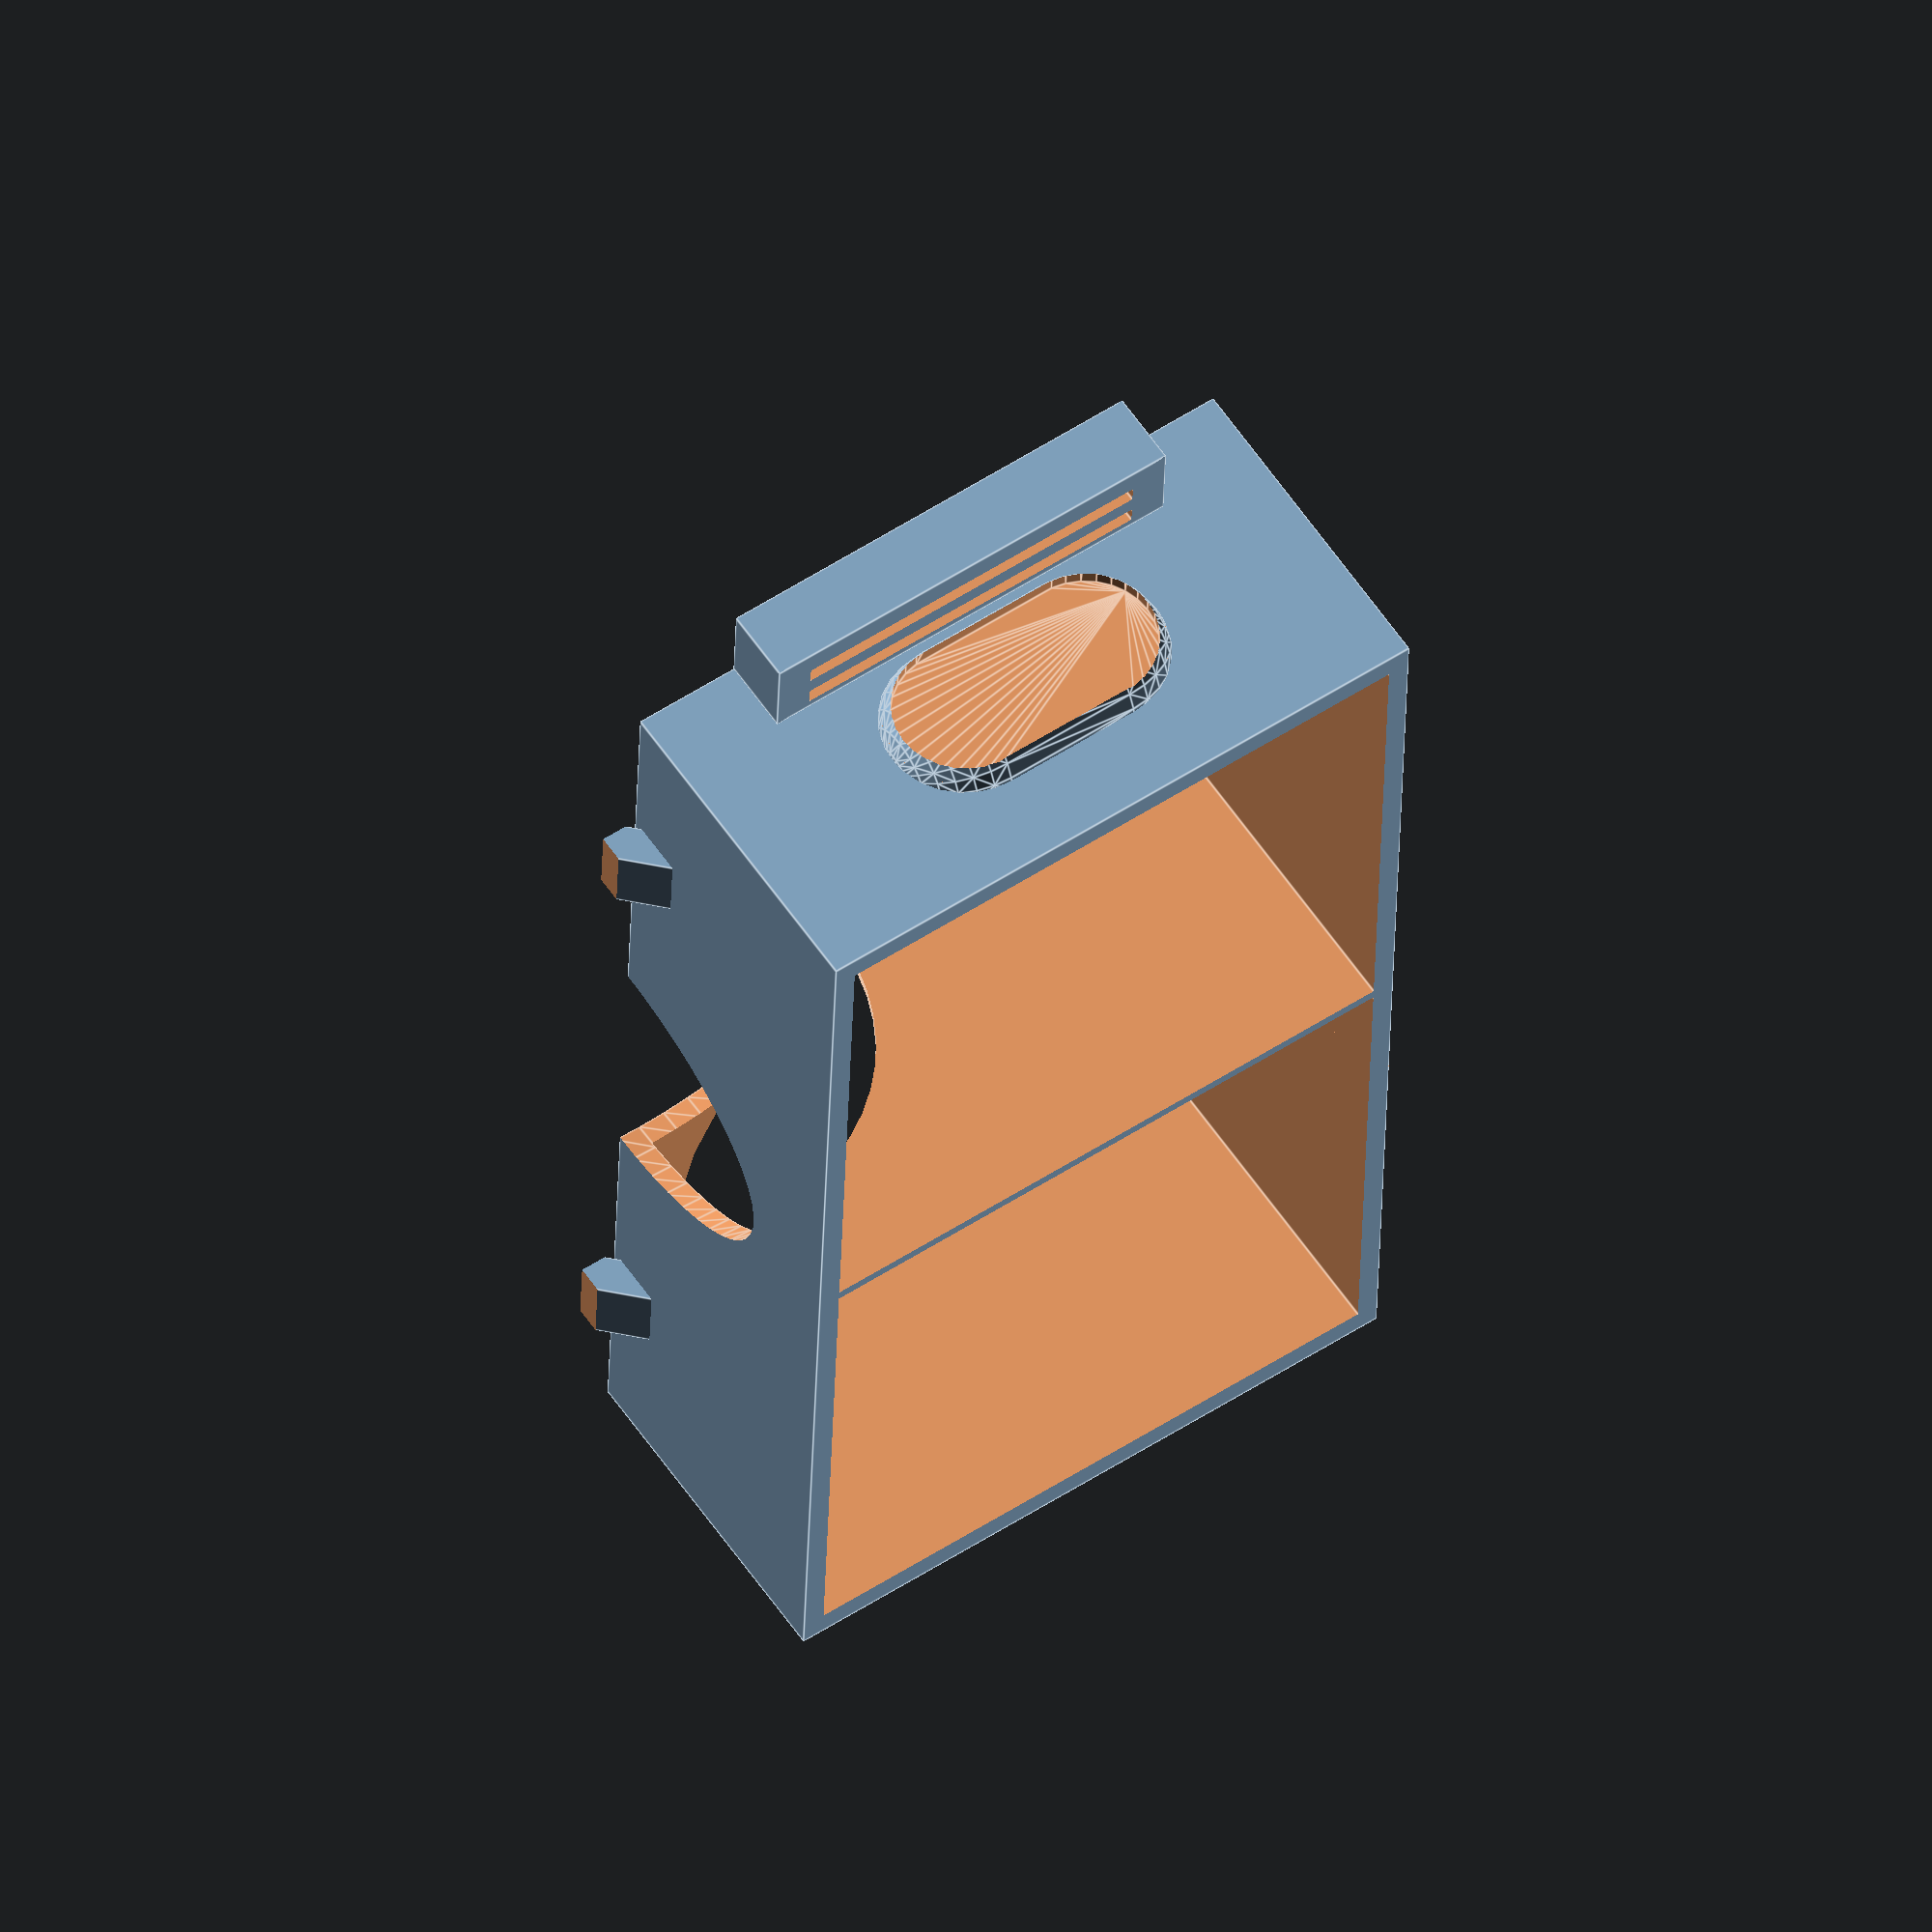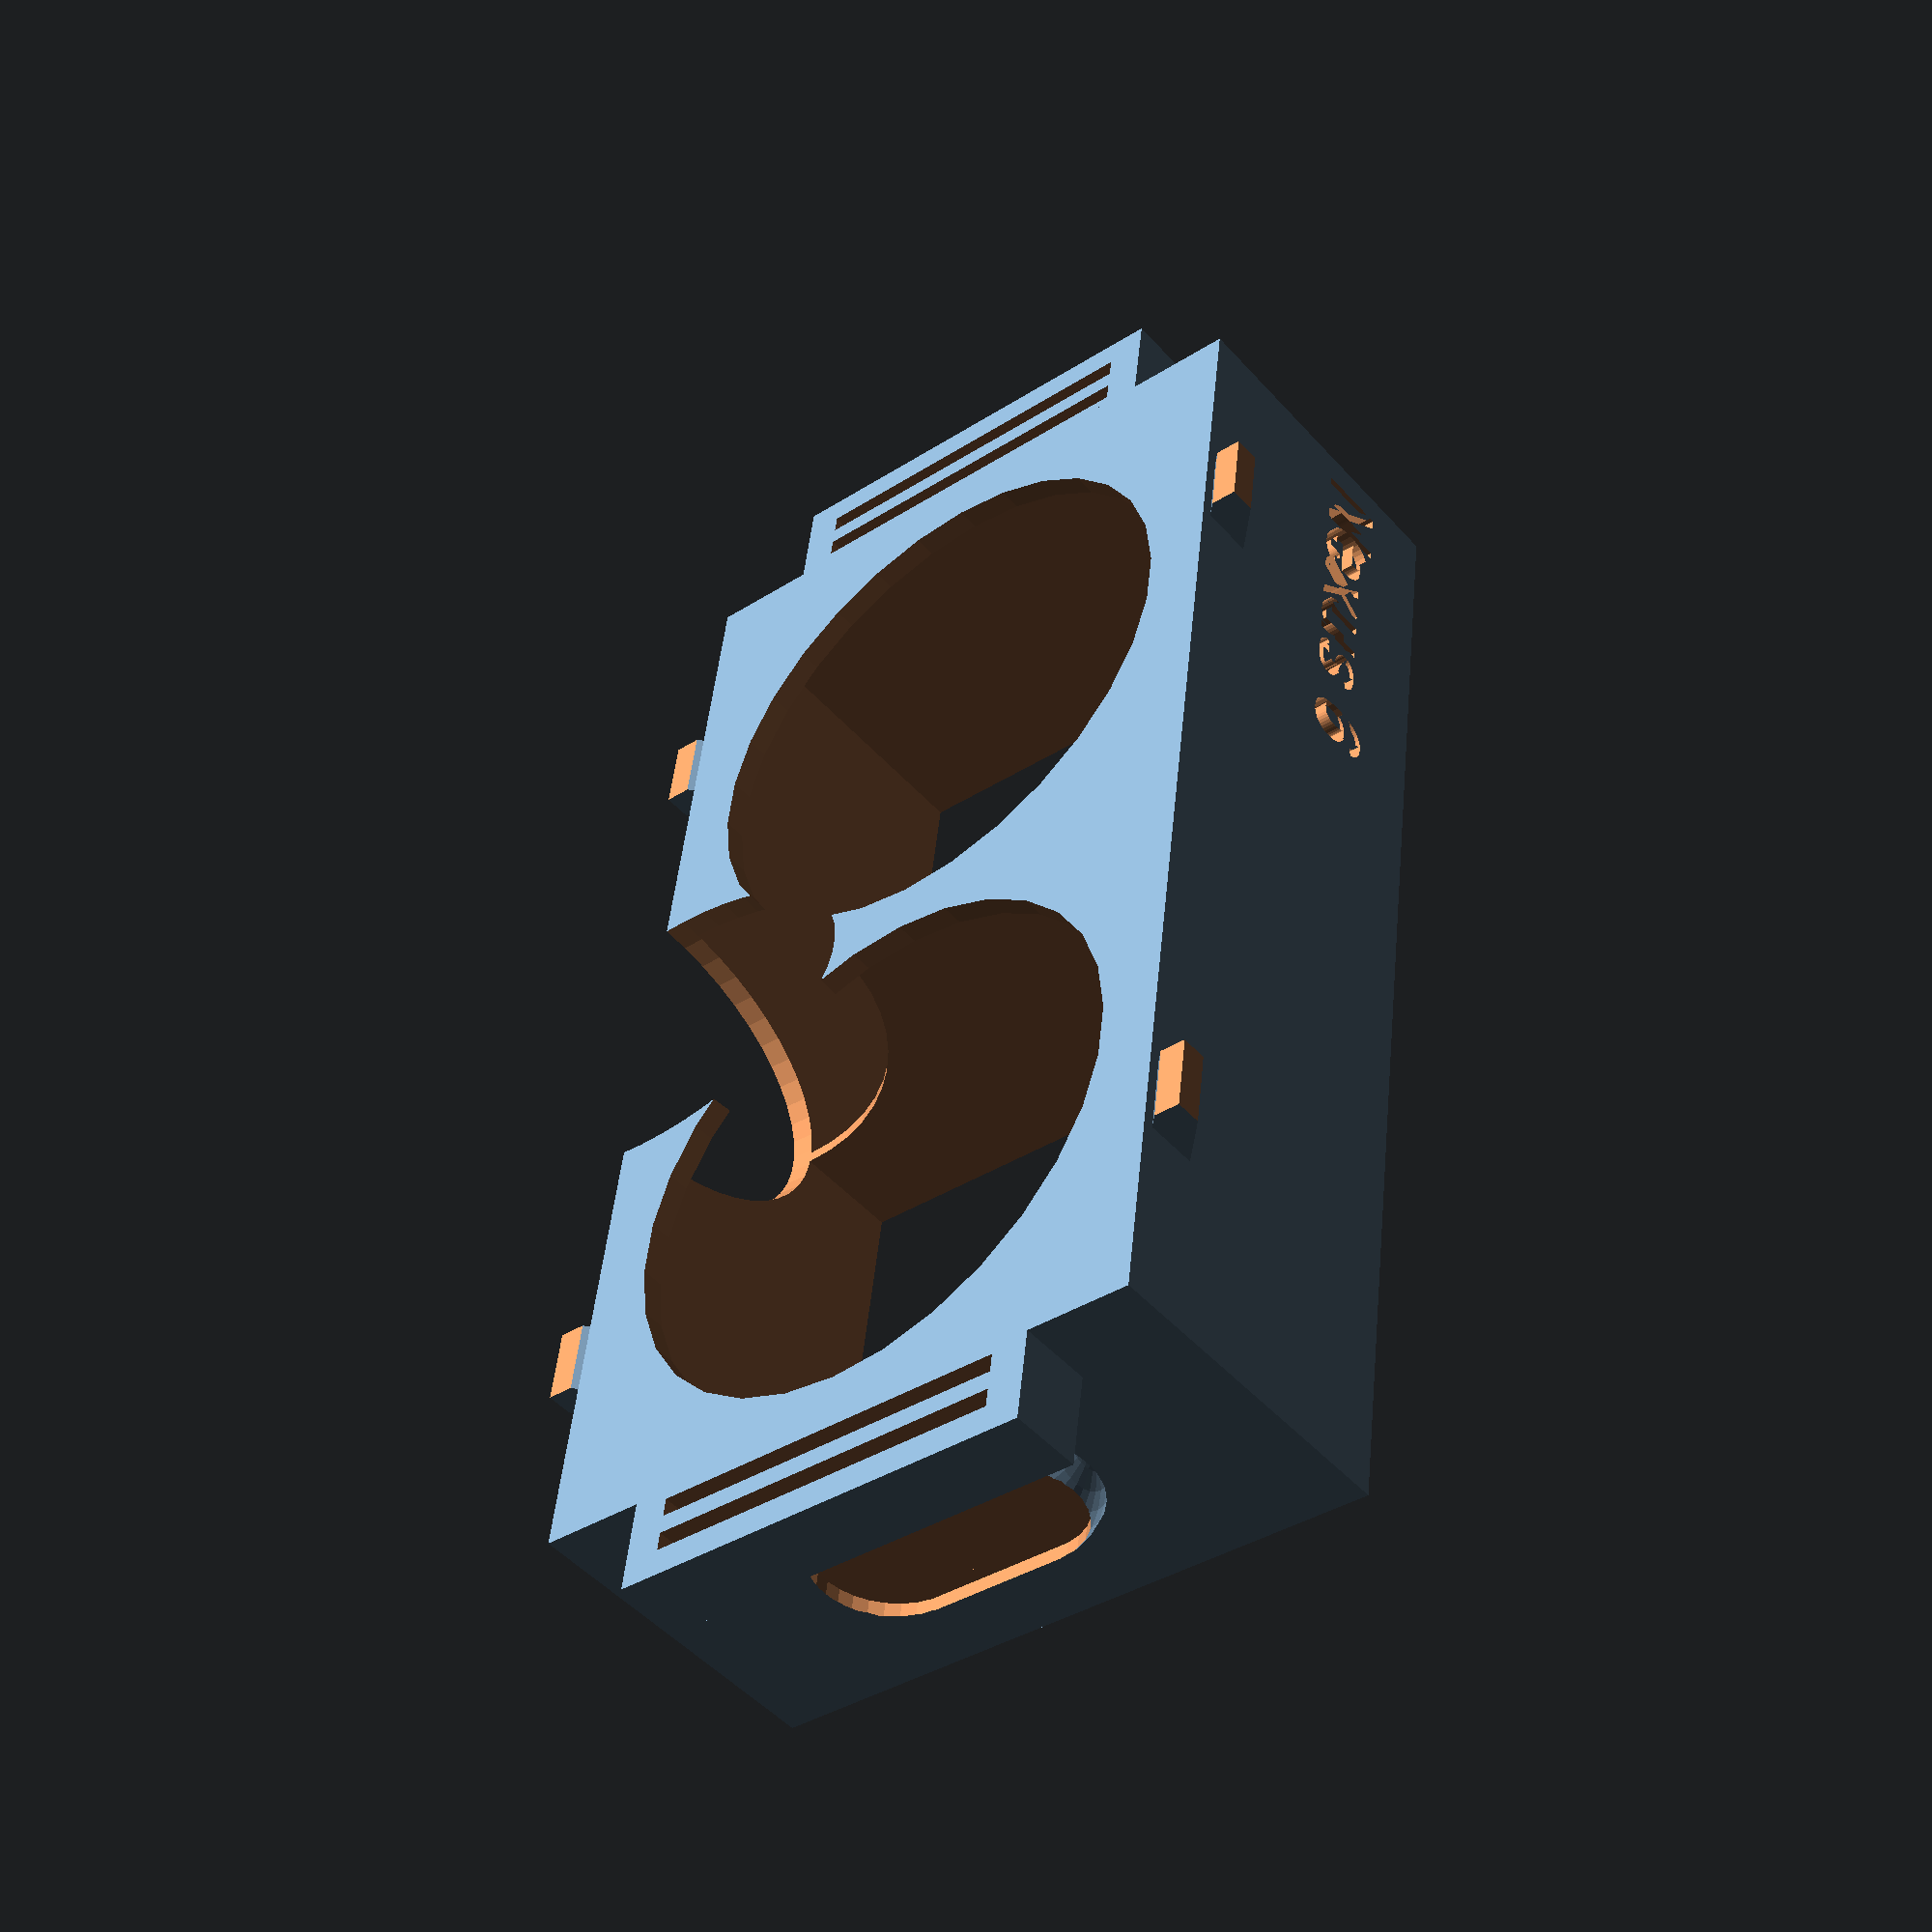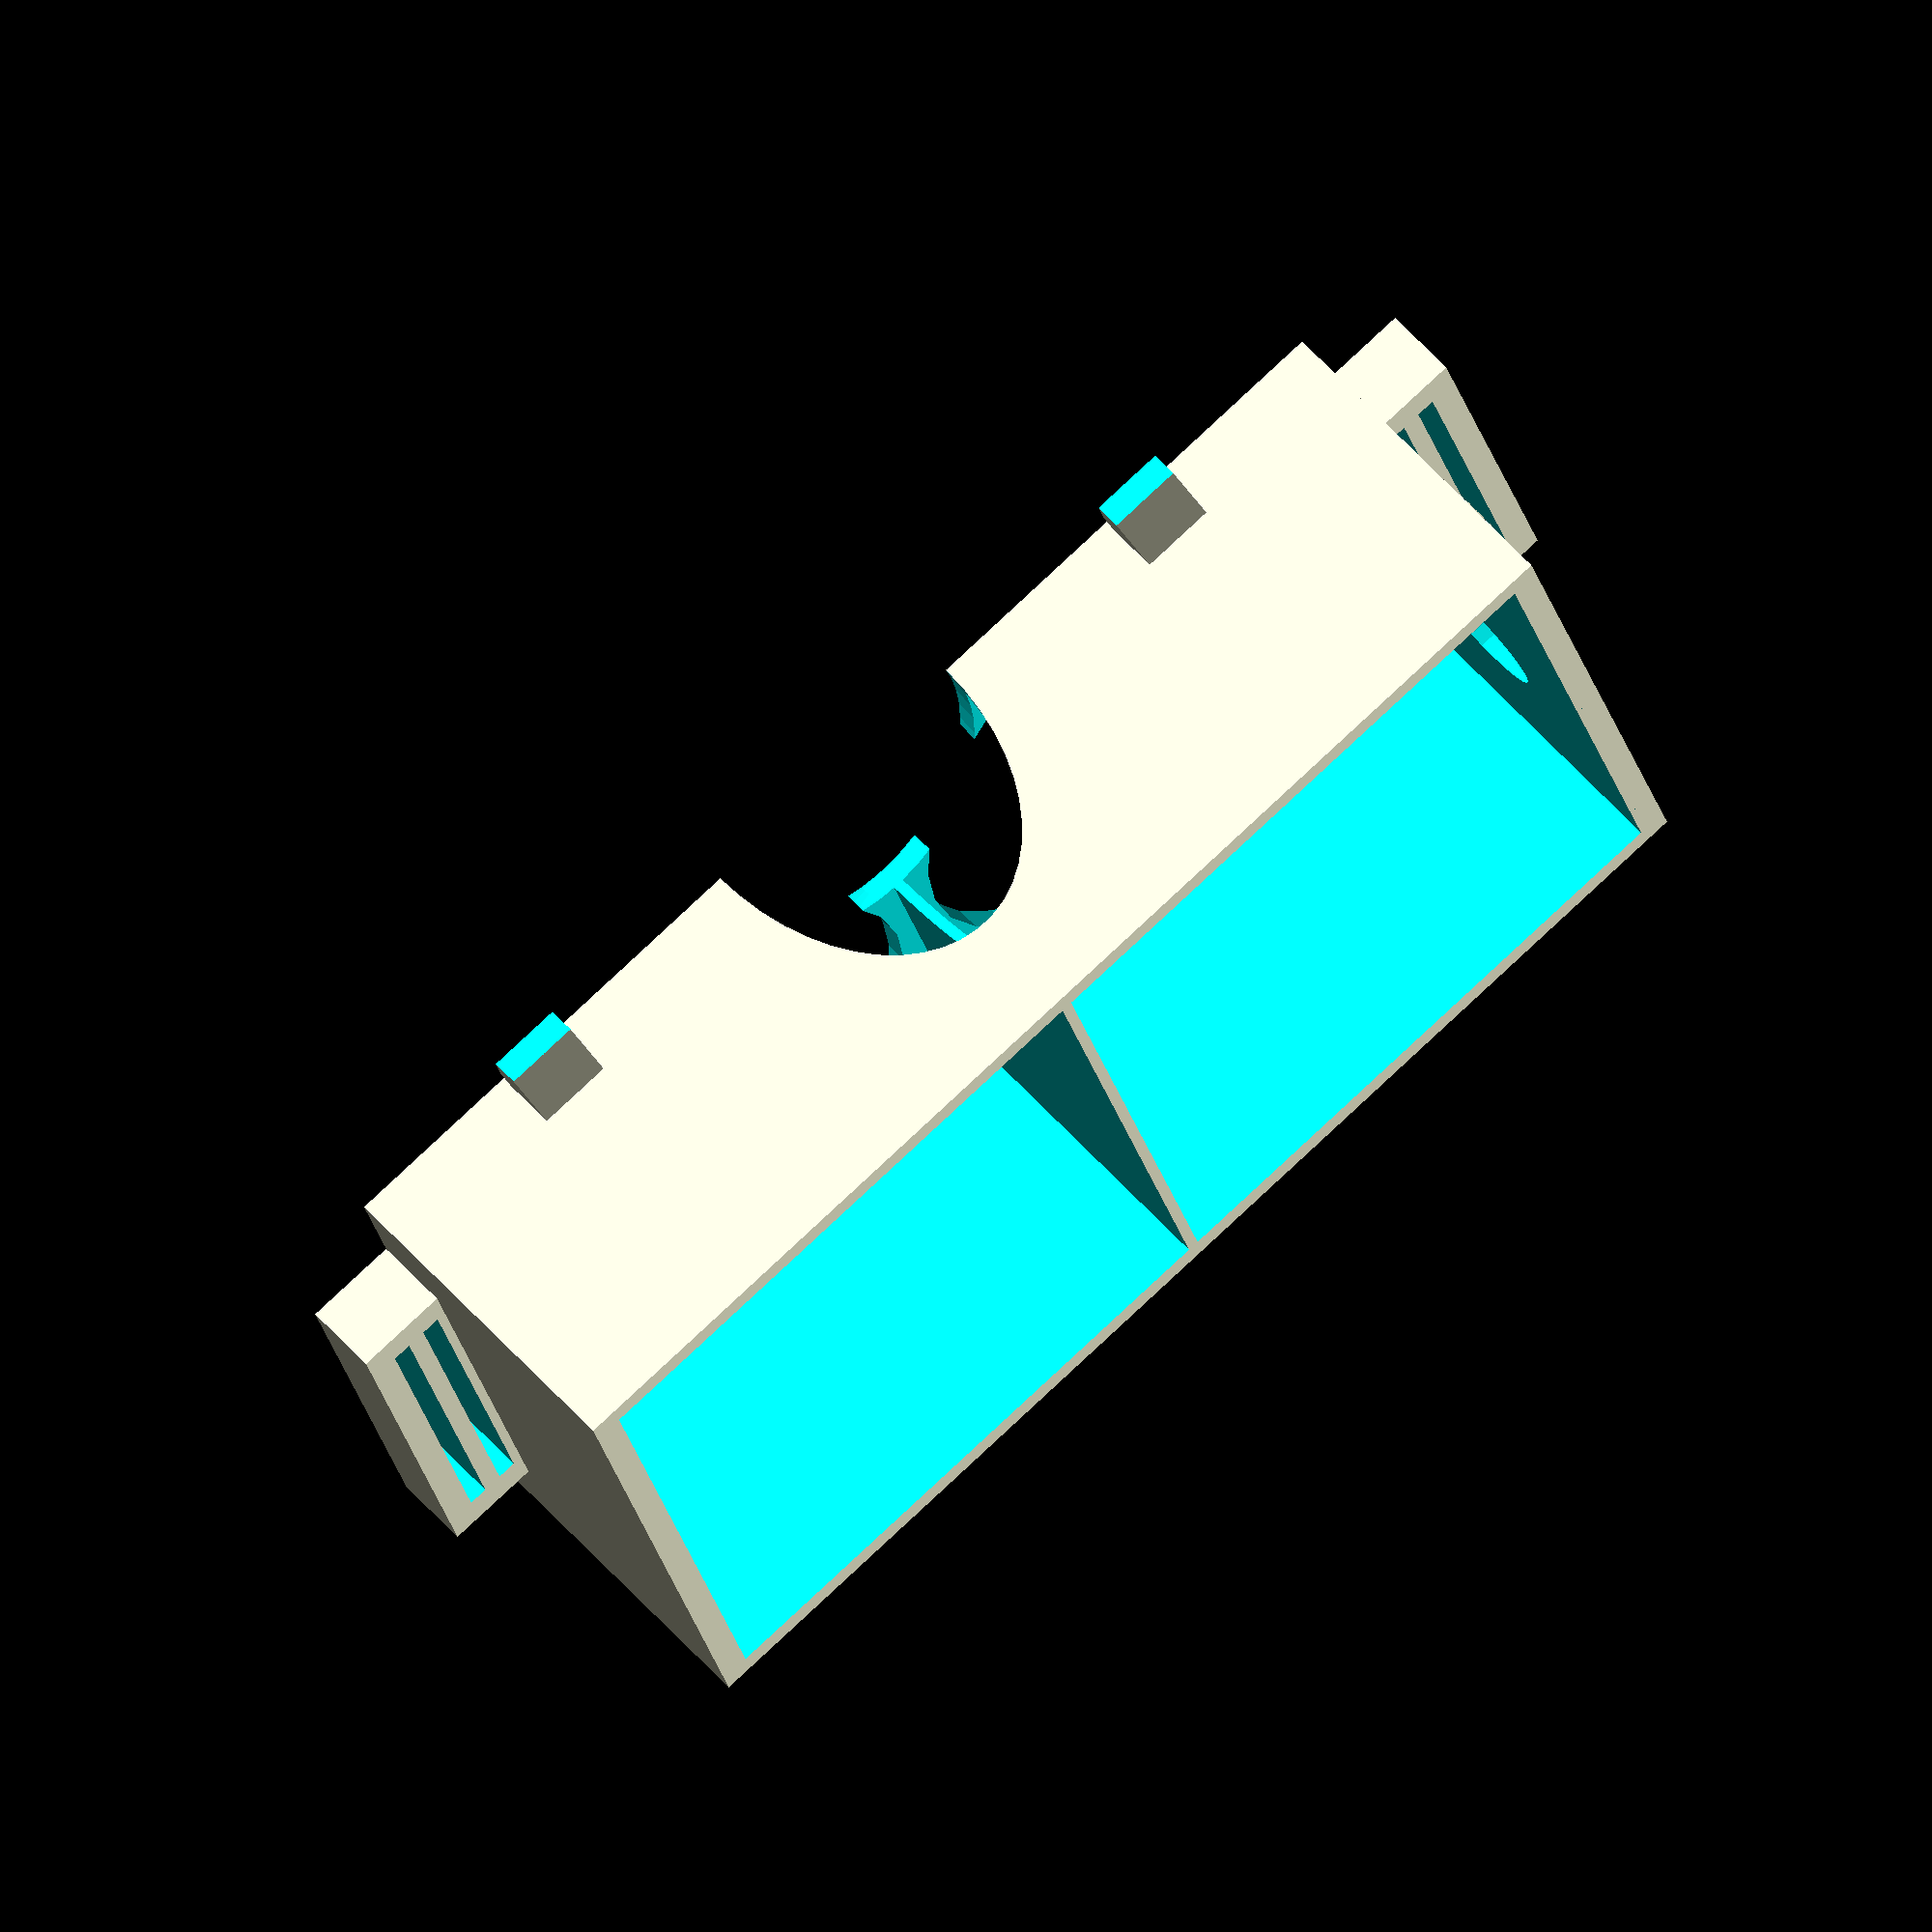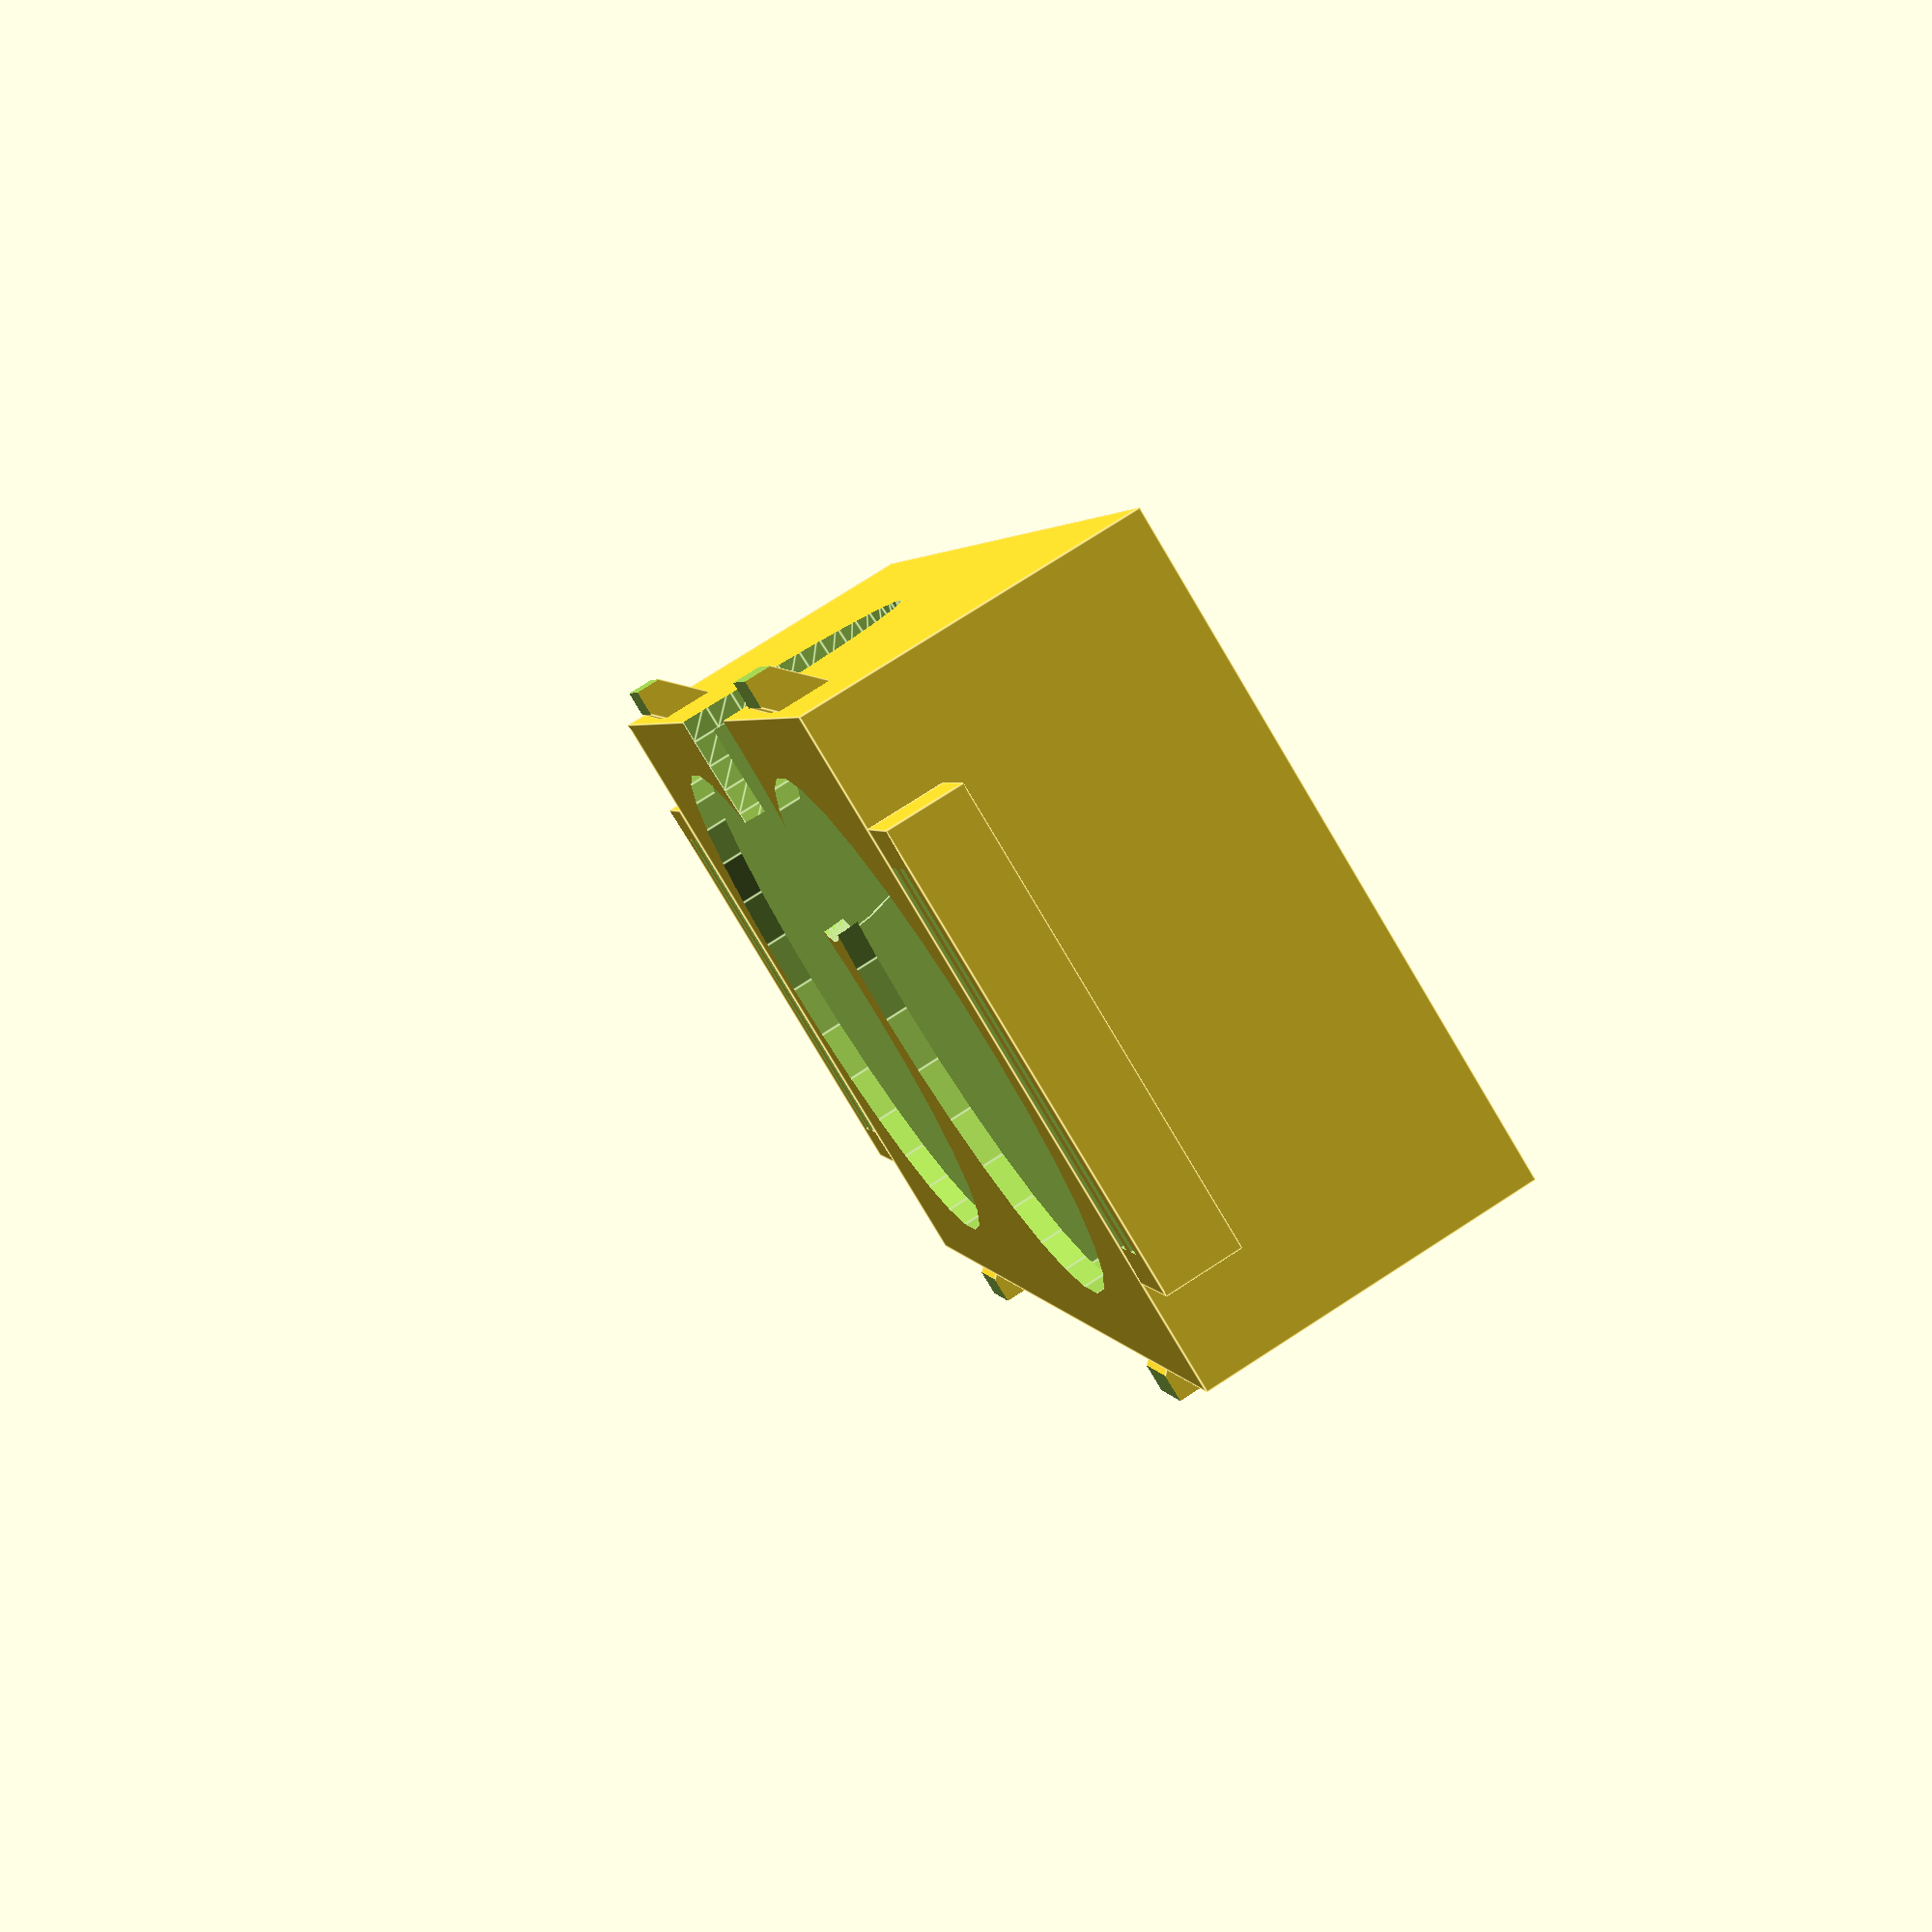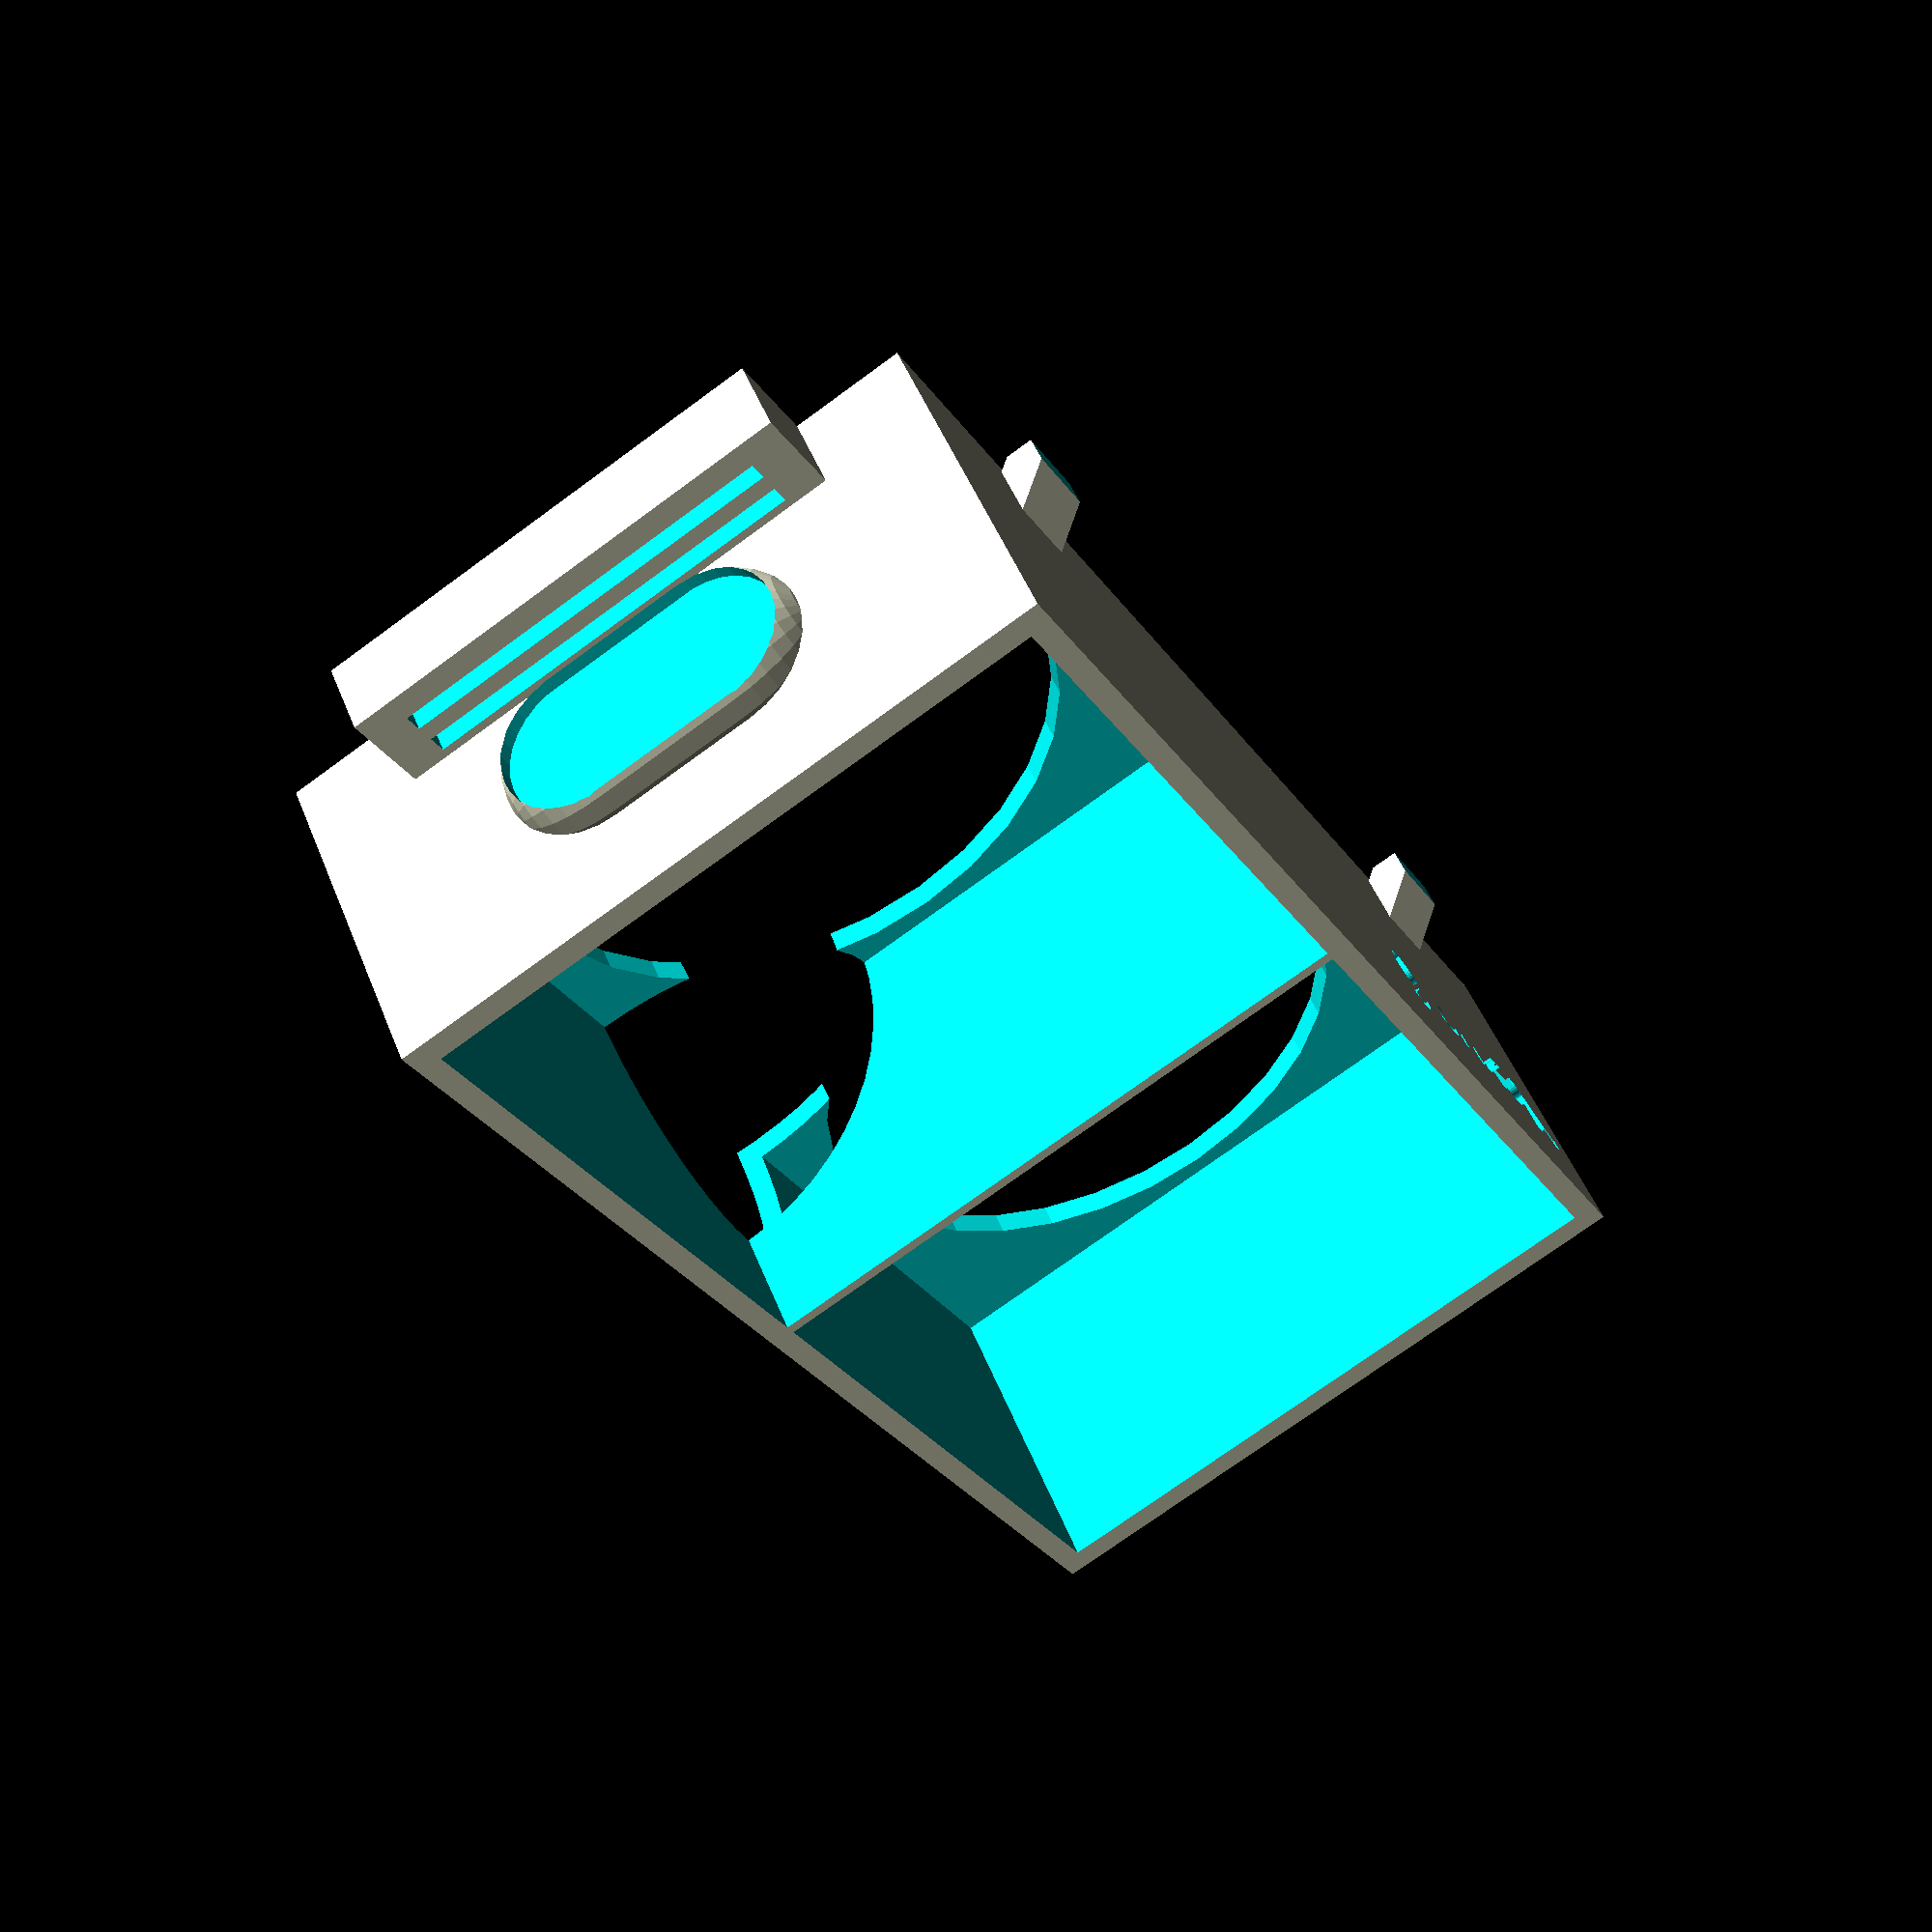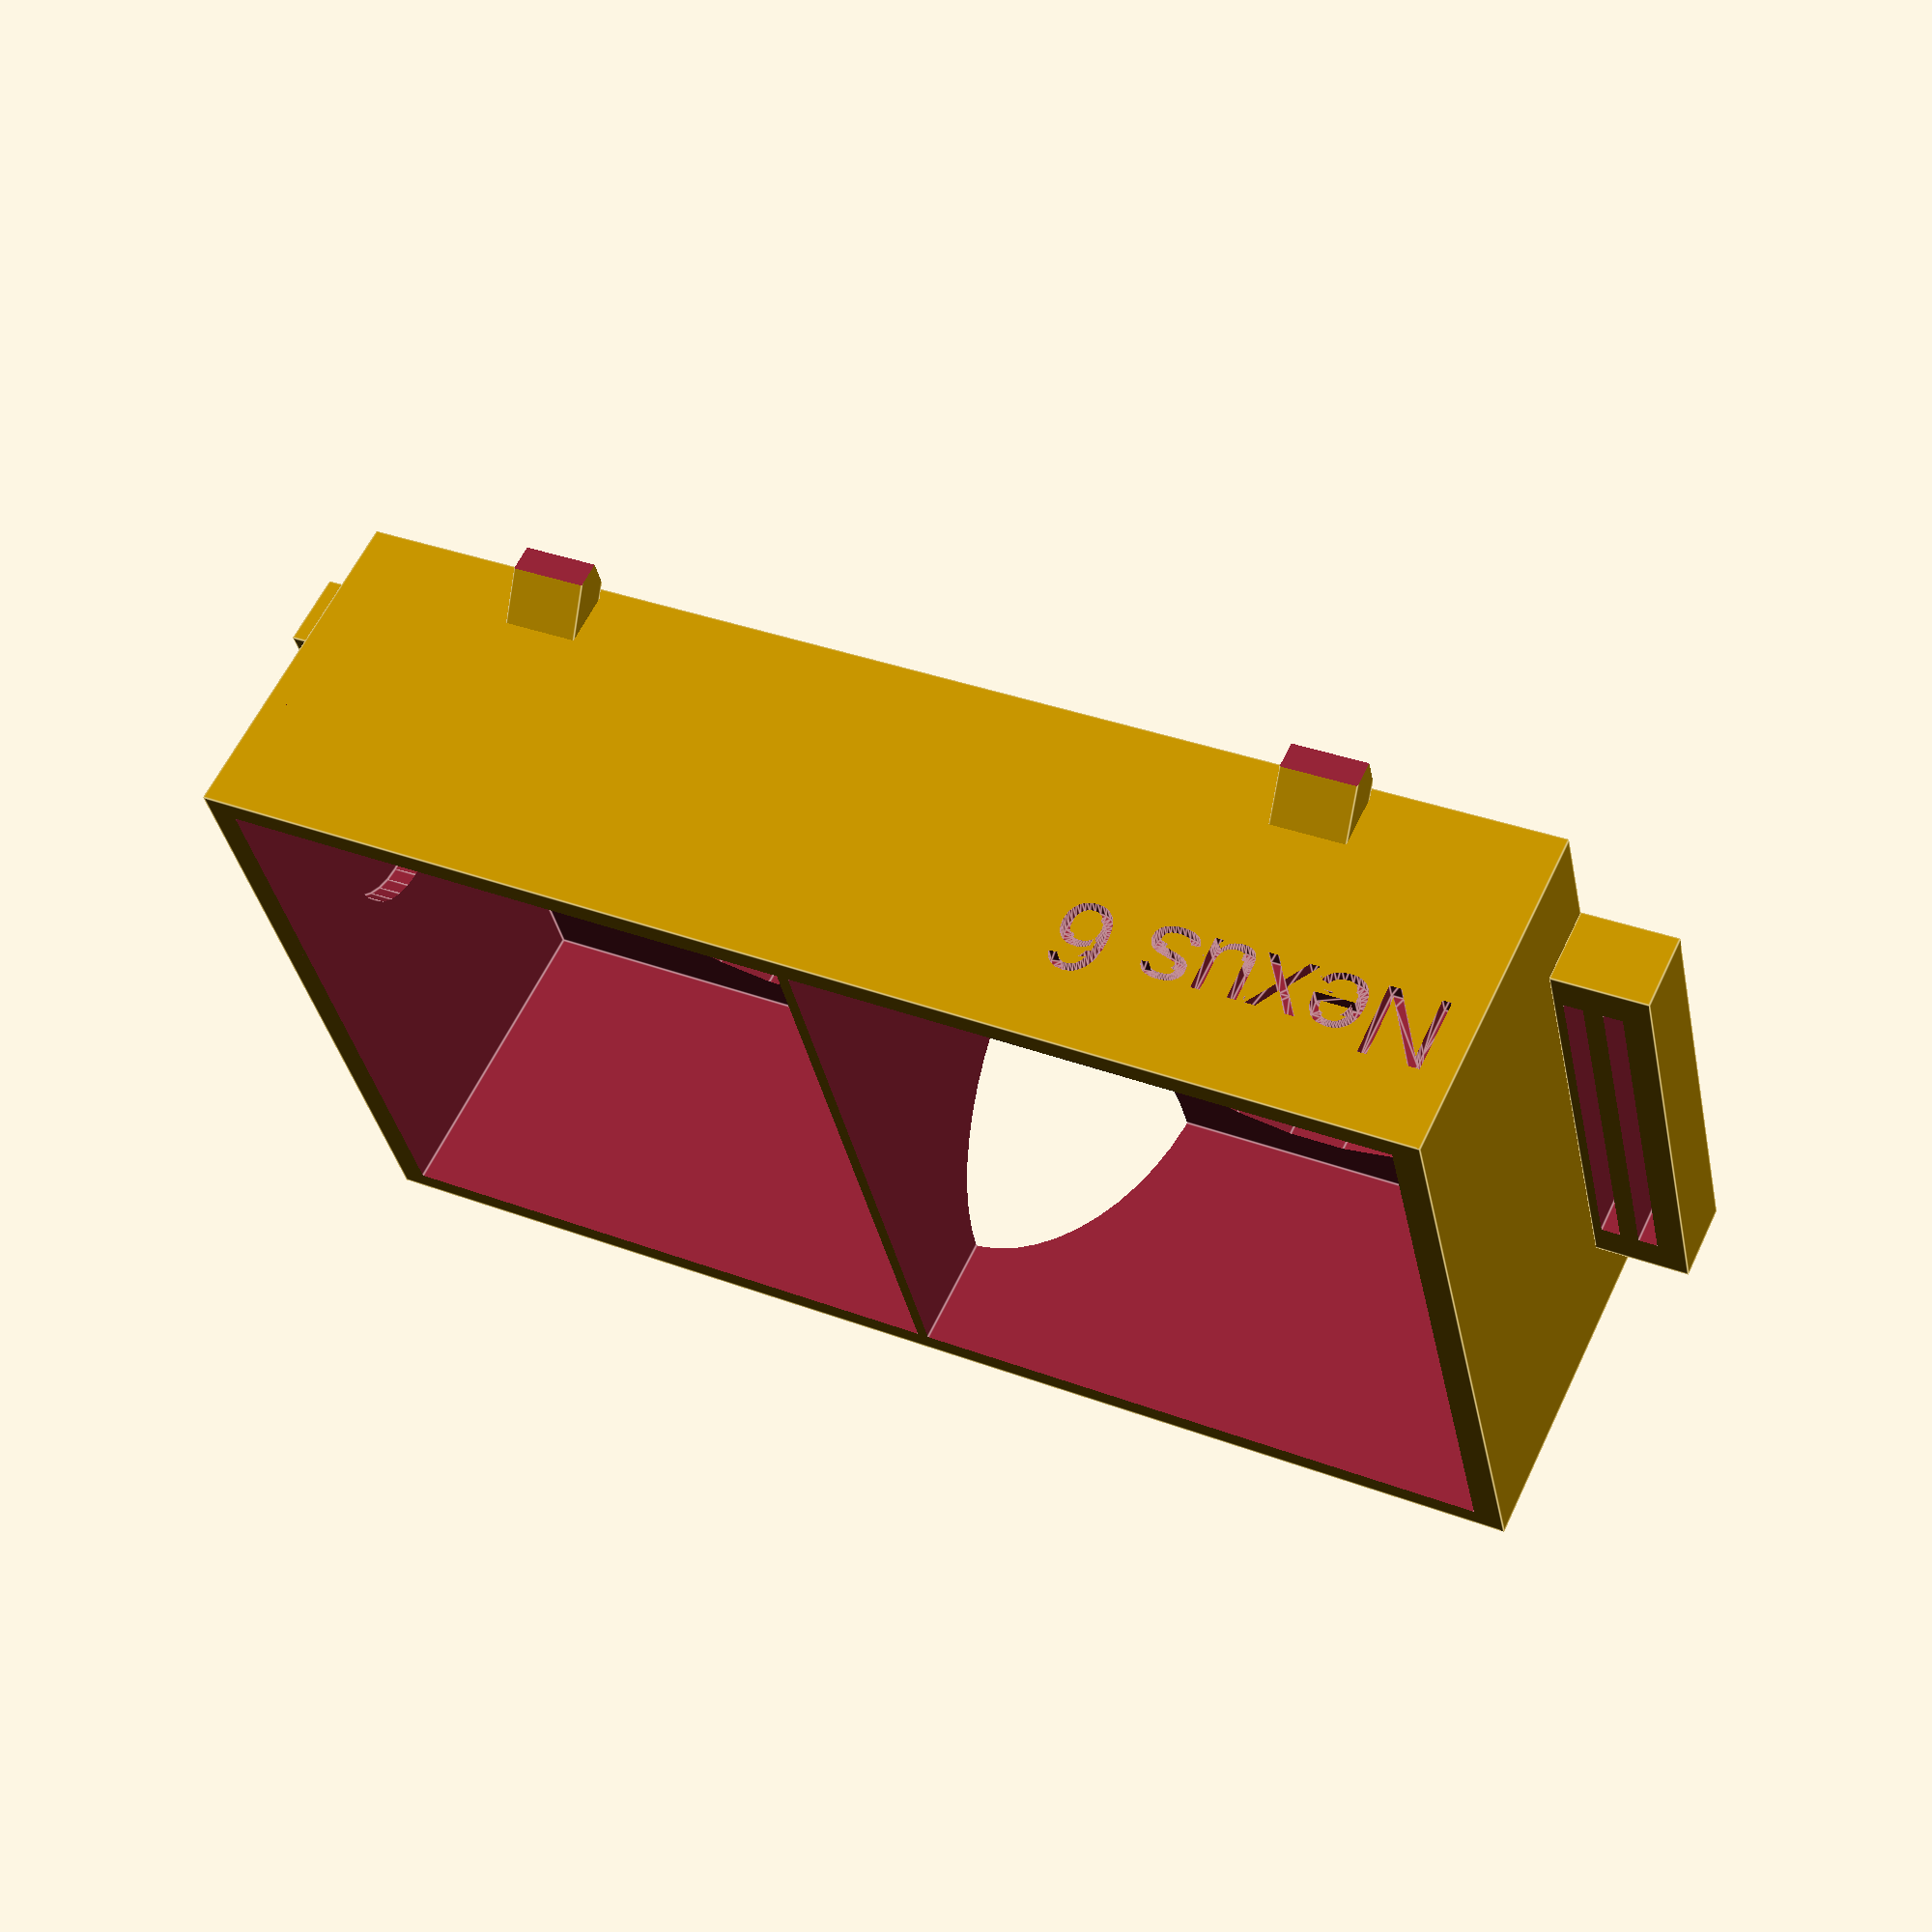
<openscad>
     ///////////////////////////////////////////////////////////
    //////// This project was done by Benjamin Engel  ///////////
   //////// Twitter @ben_beezy ///////////////////////////////
  //////// Google benengel94  ///////////////////////////////
 //////// github benbeezy //////////////////////////////////
///////////////////////////////////////////////////////////


  ////////////////////////////////////////////////////////
 ///////////////// EVERYTHING IS IN MM /////////////////
////////////////////////////////////////////////////////



//phone settings
phone_height = 159.3;
phone_width = 83;
phone_thickness = 5; //this is only if you want the printed bands


//face_settings
face_curve = phone_height/2;
eye_gap = 68;  //ipd
nose_width = 40;
nose_depth = 30;
nose_height = 30;

//print settings
wall_thickness = 3;
layer_height=.5;

//strap settings
stretch_strength = 3;

//lense settings
lense_diamiter = 50;
lense_thickness = 15;
outer_thickness= 2;
focal_length= 45;
face_plate_thickness = 5;

//label it
your_name = "Benjamin";
phone_name = "Nexus 6";


render = "front";	// options are "face", "front", "both", or "strap"


make_printable = false;

//EXTRAS

//head strap
head_strap_mount = true;
head_strap_width = 50;
head_strap_mount_thickness = 10;
head_strap_thickness = 2.5;


//magnet
add_magnet = true; //true or false, this will work like a click in google cardboard apps
magnet_gap = 2;
innder_magnet_diamiter = 19;
outer_magnet_diamiter = 19; 
outer_magnet_thickness = 5;
//use whatever magnets you want, make sure to take print error into account if your printer isnt printing right








//oporations

module front() {
	difference(){
		front_added();
		front_taken();
	}
}

module face() {
	difference(){
		face_added();
		face_taken();
	}
}

//functions

if (render=="front" || render=="both") {
	if (make_printable == true){
		rotate([90,0,0]) front();
	}
	else{
		front();
	}
}

if (render=="face" || render=="both") {
	if (make_printable == true){
		rotate([-90,0,0]) face();
	}
	else{
		face();
	}
}

if (render=="strap"){
			strap();
}


//modules
		module head_strap_mount(){
			module taken(){
				translate([(phone_height/2)+wall_thickness+head_strap_thickness,head_strap_mount_thickness/2,0]) cube([head_strap_thickness,50,head_strap_width], center=true);
				translate([(phone_height/2)+wall_thickness+head_strap_thickness*3,head_strap_mount_thickness/2,0]) cube([head_strap_thickness,50,head_strap_width], center=true);
			}
			module added(){
				translate([(phone_height/2)+wall_thickness+head_strap_thickness*2.5,head_strap_mount_thickness/2,0]) cube([head_strap_thickness*5,head_strap_mount_thickness,head_strap_width+head_strap_mount_thickness], center=true);
			}
			module head_strap_fin(){
				difference(){
					added();
					taken();
				}
			}
			head_strap_fin();
			mirror([1,0,0]) head_strap_fin();
		}
		module nose(){
				translate([0,0,-phone_width/2]) scale([nose_width,nose_depth*2,nose_height*2]) sphere(d=1, $fn=50);;
		}
		module outside_magnet(){
			translate([phone_height/2,focal_length/2,outer_magnet_diamiter/2])difference(){
				hull(){
					sphere(d=outer_magnet_diamiter+4);
					translate([0,0,-outer_magnet_diamiter]) sphere(d=outer_magnet_diamiter+4);
				}
				translate([outer_magnet_diamiter/2-outer_magnet_thickness,0,0]) hull(){
					rotate([0,90,0]) cylinder(d=outer_magnet_diamiter, h=50);
					translate([0,0,-outer_magnet_diamiter]) rotate([0,90,0]) cylinder(d=outer_magnet_diamiter, h=50);
				}
				translate([-100,-50,-50]) cube([100,100,100]);
				translate([-50+outer_magnet_diamiter/2-outer_magnet_thickness-magnet_gap,0,0]) rotate([0,90,0]) cylinder(d=outer_magnet_diamiter, h=50);
			}
		}
		
		module inner_magnet(){
			translate([phone_height/2,focal_length/2,outer_magnet_diamiter/2])
				translate([-50+outer_magnet_diamiter/2-outer_magnet_thickness-magnet_gap,0,0]) rotate([0,90,0]) cylinder(d=outer_magnet_diamiter, h=50);
		}
		
		module clip(){
			rotate([-90,0,0]) translate([0,-5,0]) difference(){
				rotate([45,0,0]) cube([10,50,5], center=true);
				translate([-25,-25,-50]) cube([50,50,50]);
				translate([-25,-50,-5]) cube([50,50,50]);
				translate([-25,5,0]) cube([50,50,50]);
			}
		}
		module strap(){
			difference(){
				cube([15,phone_width+focal_length*2+phone_thickness,layer_height*stretch_strength]);
				translate([2.5,2.5,-5])cube([10,10,10]);
				translate([2.5,(phone_width+focal_length*2)-7.5,-5]) cube([10,10,10]);
			}
		}
		module front_added(){
			translate([phone_height/3,0,phone_width/2+wall_thickness]) clip();
			mirror([1,0,0]) translate([phone_height/3,0,phone_width/2+wall_thickness]) clip();
			mirror([0,0,1]) mirror([1,0,0]) translate([phone_height/3,0,phone_width/2+wall_thickness]) clip();
			mirror([0,0,1]) translate([phone_height/3,0,phone_width/2+wall_thickness]) clip();
			
			translate([0,focal_length/2,0]){
				cube([phone_height+wall_thickness*2,focal_length,phone_width+wall_thickness*2], center=true);
			}
			if (add_magnet == true){
				outside_magnet();
			}
			if (head_strap_mount == true){
				head_strap_mount();
			}
					
		}
		module front_taken(){
					nose();
			translate([0,(focal_length/2)+3,0]){
				translate([phone_height/4,0,0]) cube([phone_height/2-wall_thickness/2,focal_length,phone_width], center=true);
				mirror([1,0,0]) translate([phone_height/4,0,0]) cube([phone_height/2-wall_thickness/2,focal_length,phone_width], center=true);
				
				
				translate([phone_height/4,-15,0]) rotate([90,0,0]) cylinder(h=focal_length, d=phone_width-10);
				translate([-phone_height/4,-15,0]) rotate([90,0,0]) cylinder(h=focal_length, d=phone_width-10);
				translate([-phone_height/2,0,phone_width/2+wall_thickness-2]) linear_extrude(height=3) {
					text(phone_name);
				}
			}
			if (add_magnet == true){
				inner_magnet();
			}
		}
		
		//face
		module face_added(){
			translate([0,-focal_length/2,0]){
				cube([phone_height+wall_thickness*2,focal_length,phone_width+wall_thickness*2], center=true);
			}
		}
		module face_taken(){
					nose();
			translate([0,(-focal_length/2)-face_plate_thickness,0]) cube([phone_height,focal_length,phone_width], center=true);
			translate([0,-face_curve-face_plate_thickness,-phone_width/2-wall_thickness-1]) cylinder(h=phone_width*2, r=face_curve);
			translate([eye_gap/2,(-lense_thickness/2)-(face_plate_thickness/2),0]) lense();
			mirror([1,0,0]) translate([eye_gap/2,(-lense_thickness/2)-(face_plate_thickness/2),0]) lense();
			translate([-phone_height/2,-10,phone_width/2+wall_thickness-2]) linear_extrude(height=3) {
					text(your_name);
				}
		}
		
		//lenses
		module lense(){
			hull(){
				translate([0,lense_thickness/2,0]) scale([lense_diamiter-3,lense_thickness,lense_diamiter-3]) sphere(d=1, $fn=50);
				translate([0,(lense_thickness/2)-outer_thickness/2,0]) rotate([-90,0,0]) cylinder(d=lense_diamiter, h=outer_thickness, $fn=50);
			}
		}
</openscad>
<views>
elev=303.6 azim=267.4 roll=235.9 proj=o view=edges
elev=216.7 azim=278.7 roll=230.1 proj=p view=wireframe
elev=202.2 azim=41.9 roll=348.7 proj=o view=wireframe
elev=81.1 azim=282.3 roll=210.8 proj=p view=edges
elev=253.1 azim=323.5 roll=233.7 proj=p view=wireframe
elev=35.7 azim=205.8 roll=11.2 proj=p view=edges
</views>
